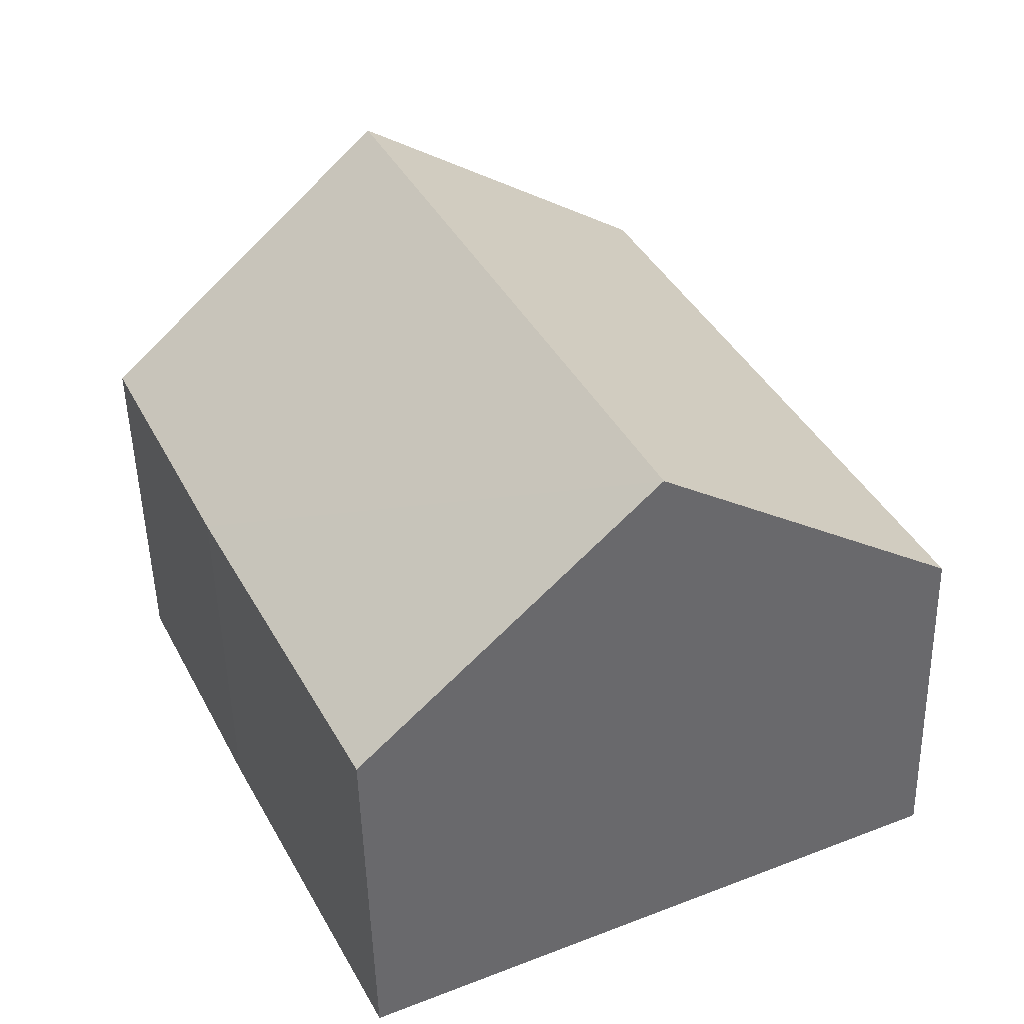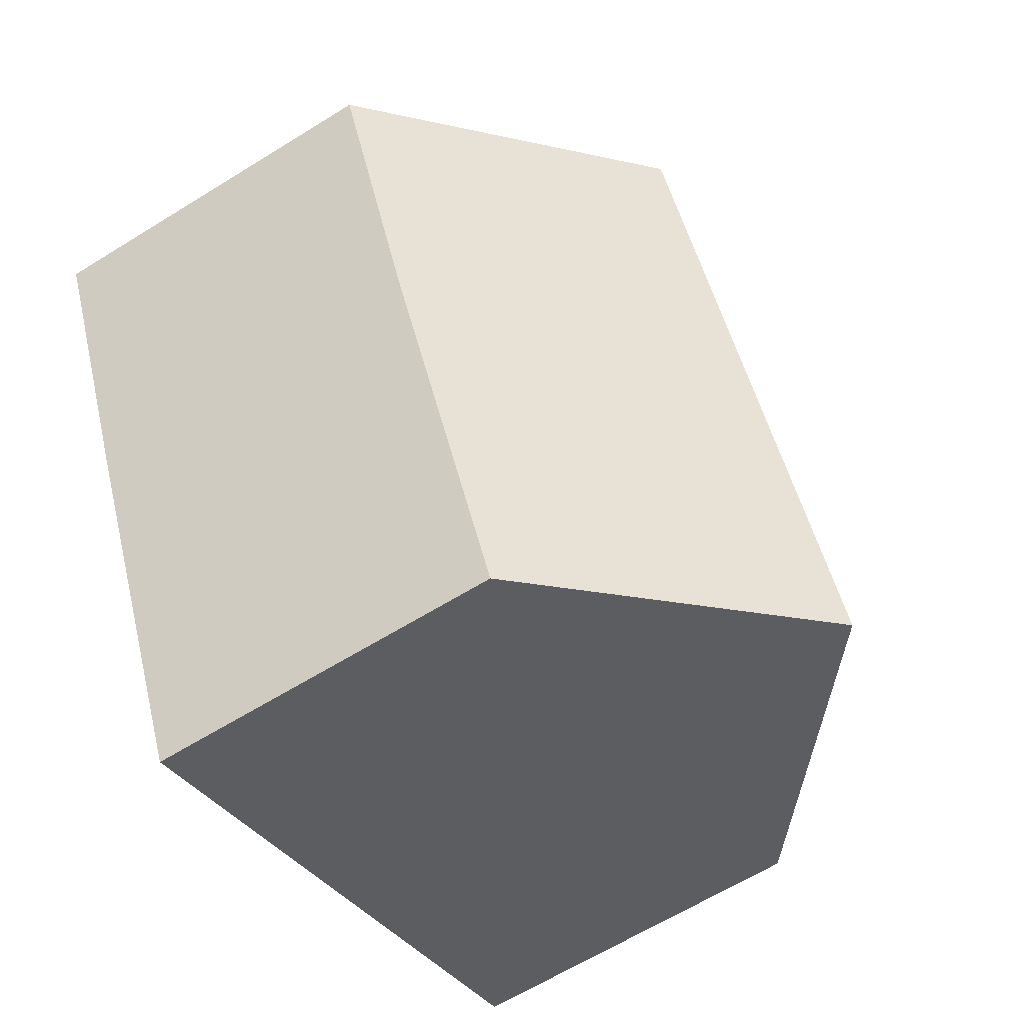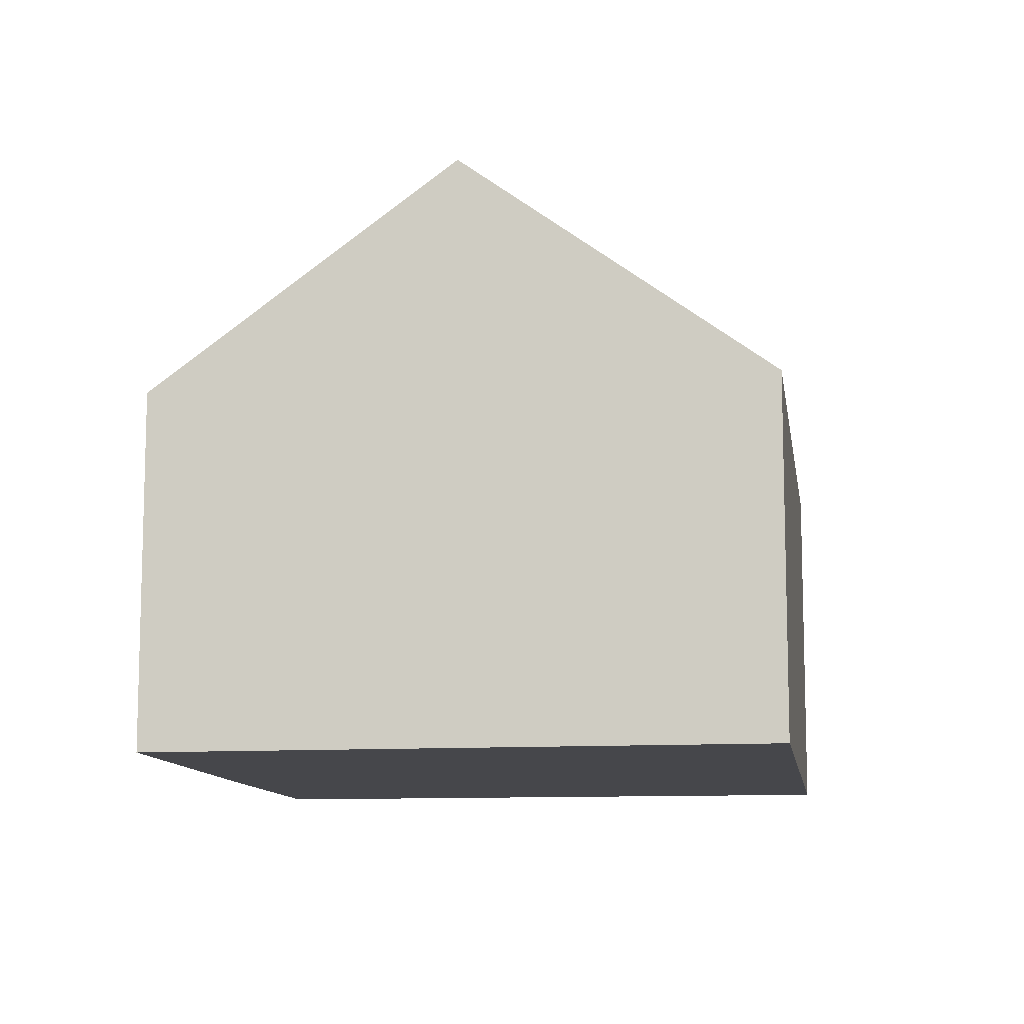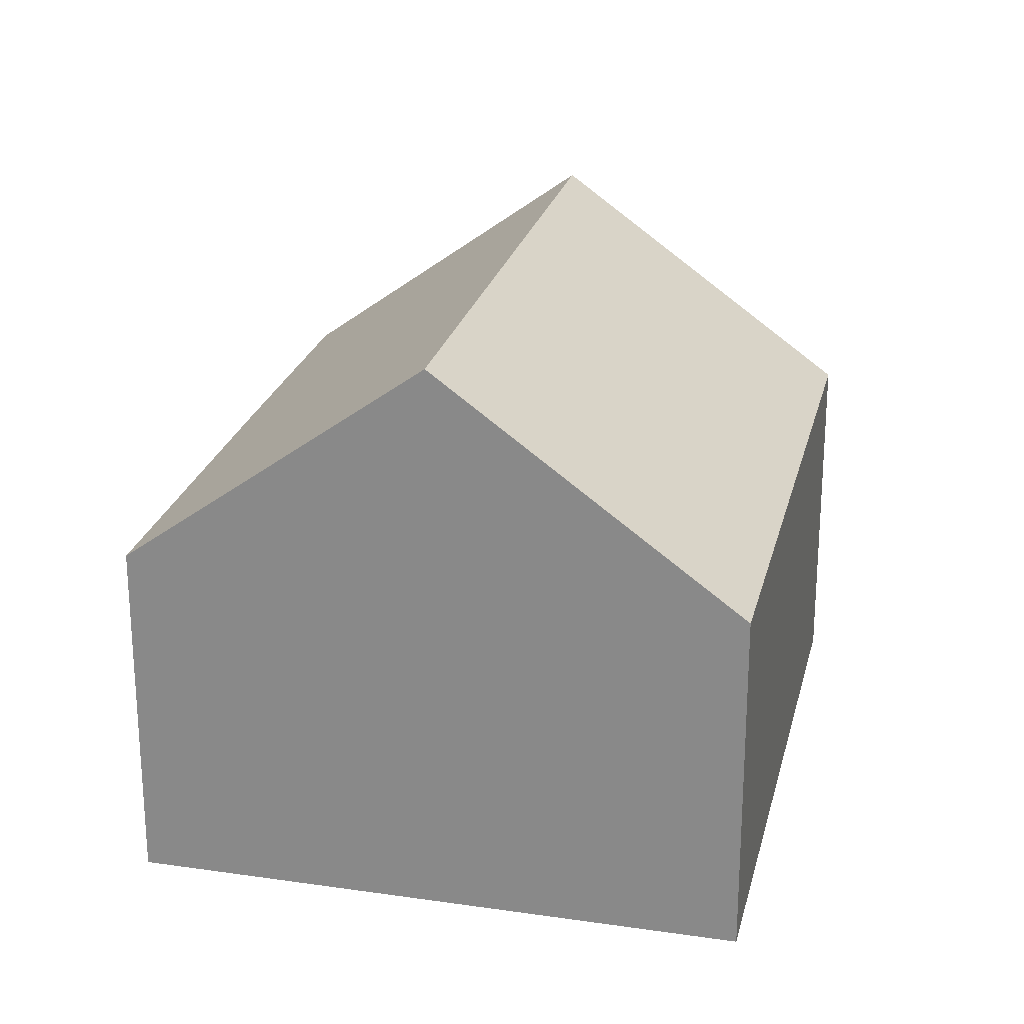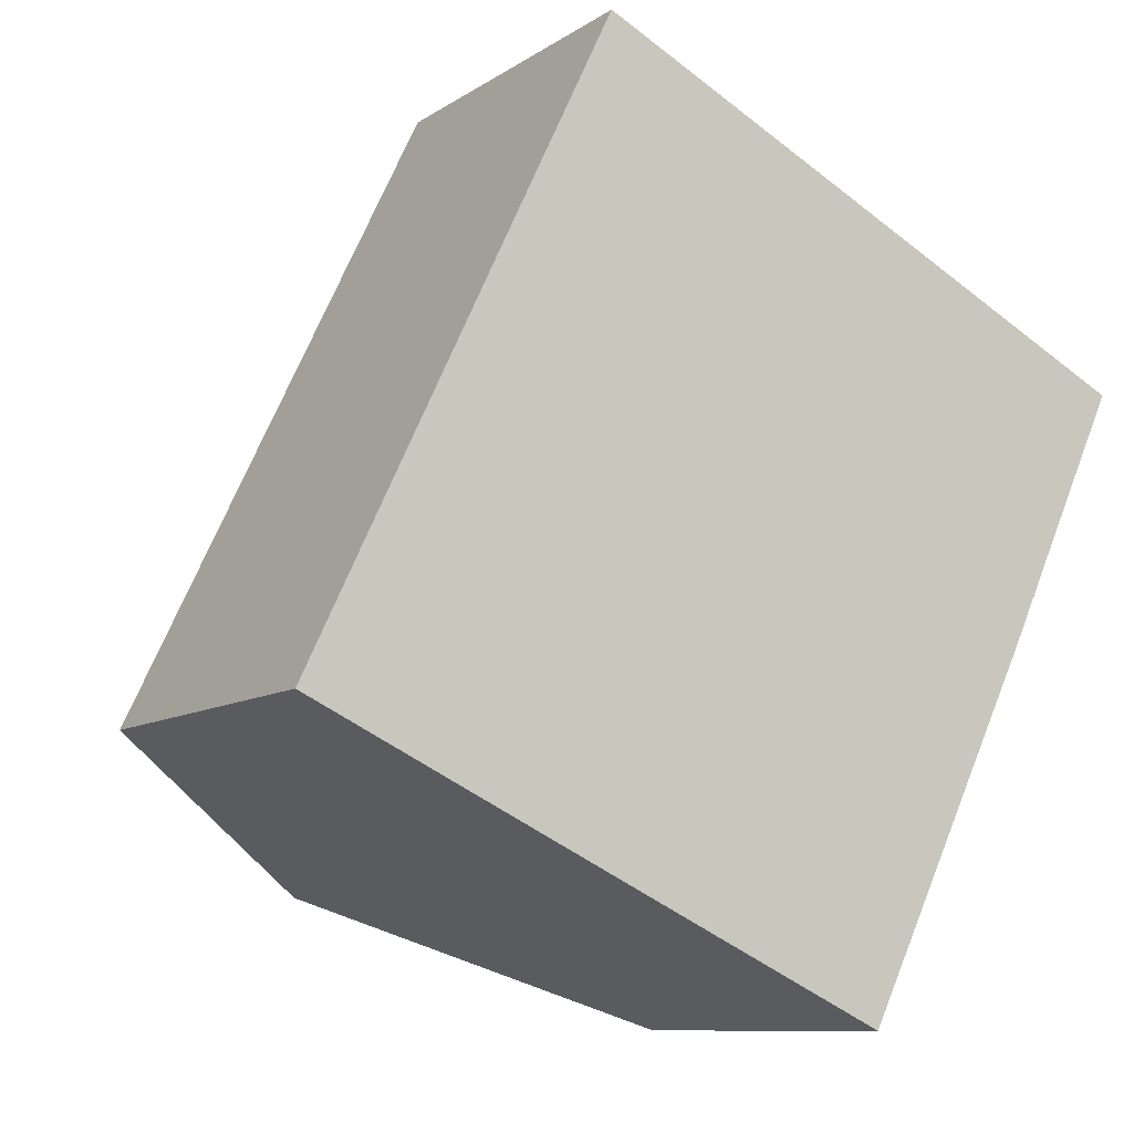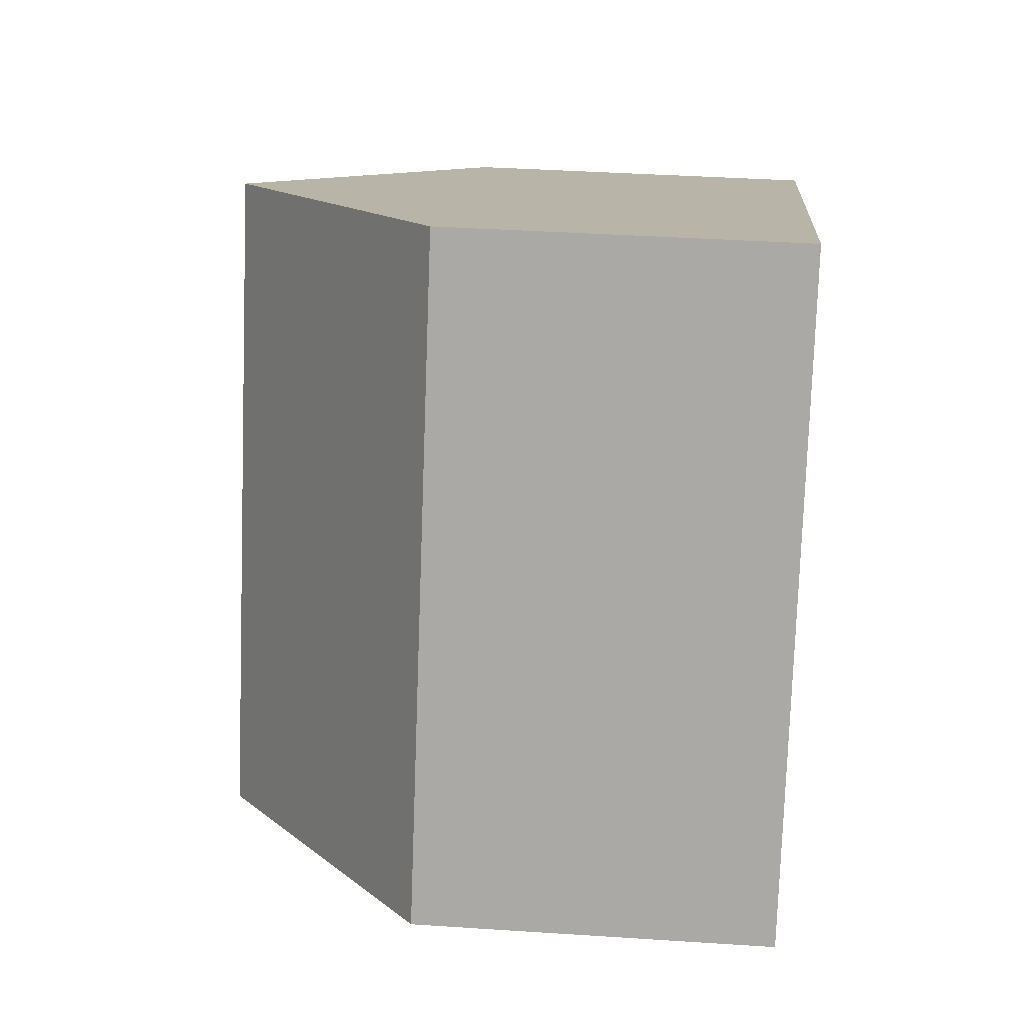
<metadata>
{"format":"obj","ext":"obj","renderer":"f3d","projection":"perspective","resolution":1024,"background":"white","views":[{"elev":-50.1,"azim":-178.6,"up":"+Z"},{"elev":-63.6,"azim":122.1,"up":"+Z"},{"elev":-10.8,"azim":-146.1,"up":"+Y"},{"elev":23.8,"azim":-141.4,"up":"+Y"},{"elev":-9.6,"azim":-31.6,"up":"+Z"},{"elev":39.3,"azim":-85.3,"up":"+Z"}]}
</metadata>
<code>
v  3.67 7.494 -1.706
v  9.504 4.57 1.109
v  7.315 4.591 -3.4
v  7.428 7.494 6.151
v  11.02 4.601 4.373
v  3.801 4.571 7.947
v  0 4.571 2.799e-16
v  4.045 4.768 7.826
v  0 0 0
v  3.801 -4.866e-16 7.947
v  4.045 -4.792e-16 7.826
v  7.428 -3.766e-16 6.151
v  11.02 -2.678e-16 4.373
v  9.504 -6.791e-17 1.109
v  7.315 2.082e-16 -3.4
v  3.67 1.045e-16 -1.706
g defaultobject
f 1 2 3
f 2 1 4
f 2 4 5
f 6 1 7
f 1 6 8
f 1 8 4
f 9 6 7
f 6 9 10
f 10 8 6
f 8 10 4
f 4 10 5
f 5 10 11
f 5 11 12
f 5 12 13
f 13 2 5
f 2 13 14
f 2 15 3
f 15 2 14
f 3 7 1
f 7 3 9
f 9 3 16
f 16 3 15
f 9 11 10
f 11 9 12
f 12 9 13
f 13 9 14
f 14 9 15
f 15 9 16

</code>
